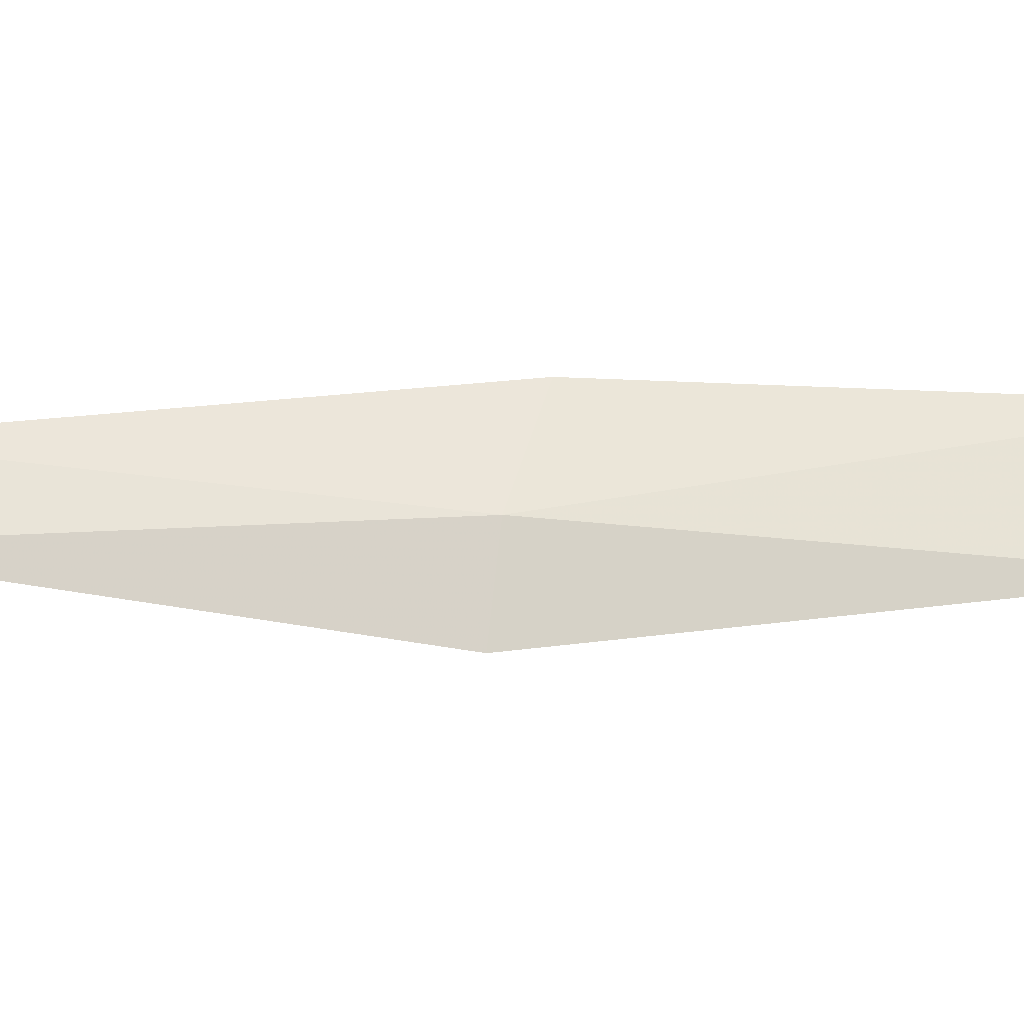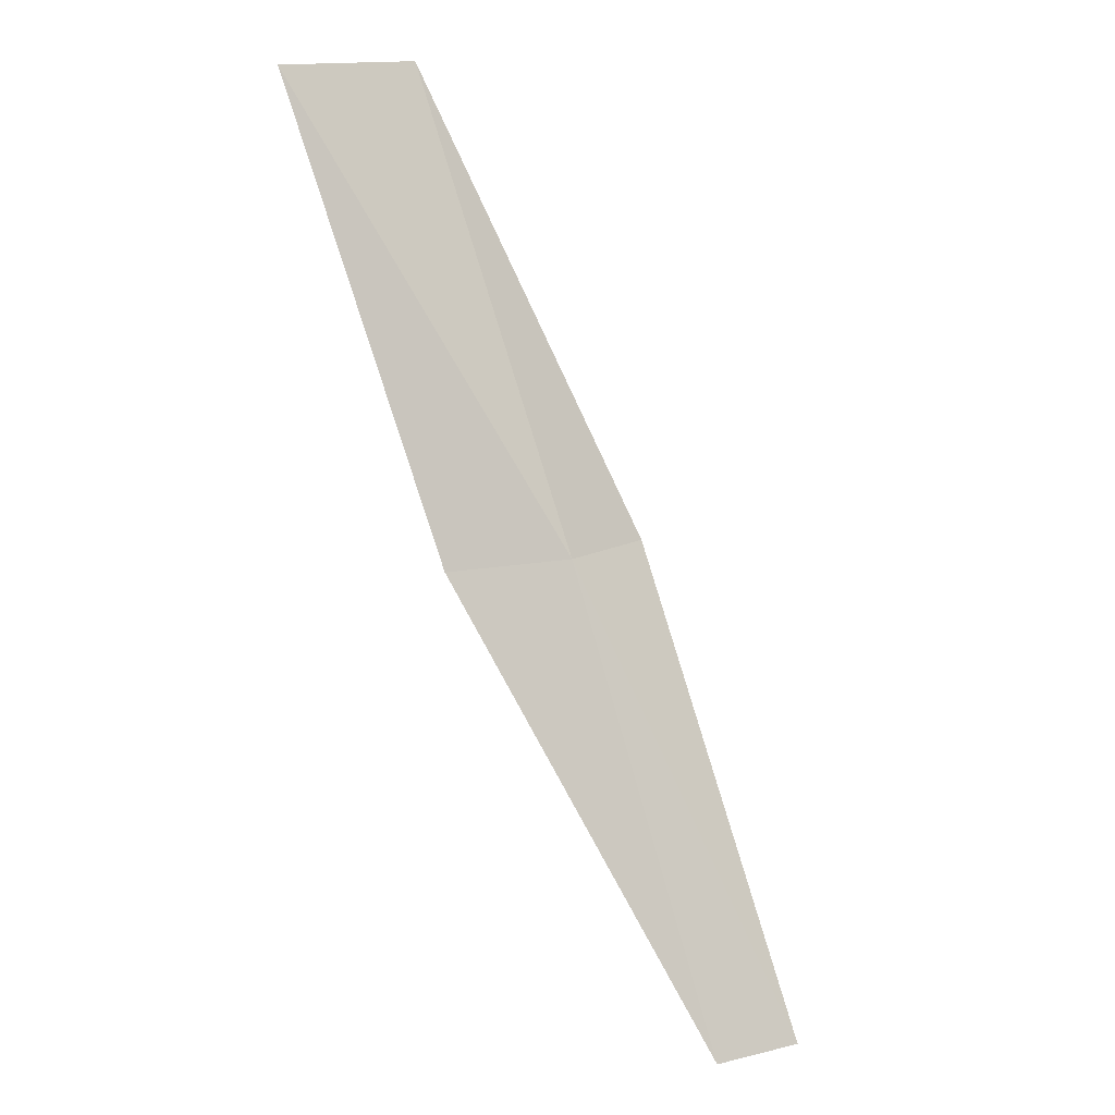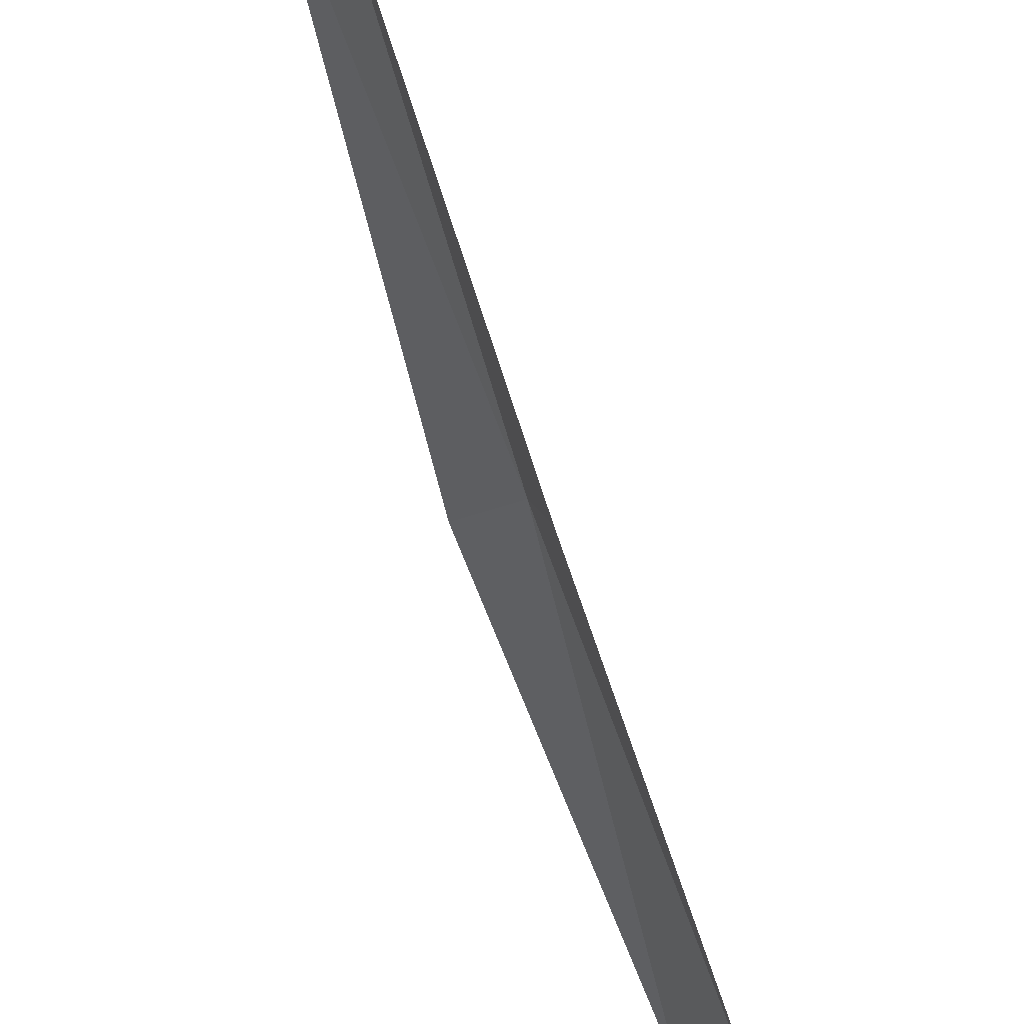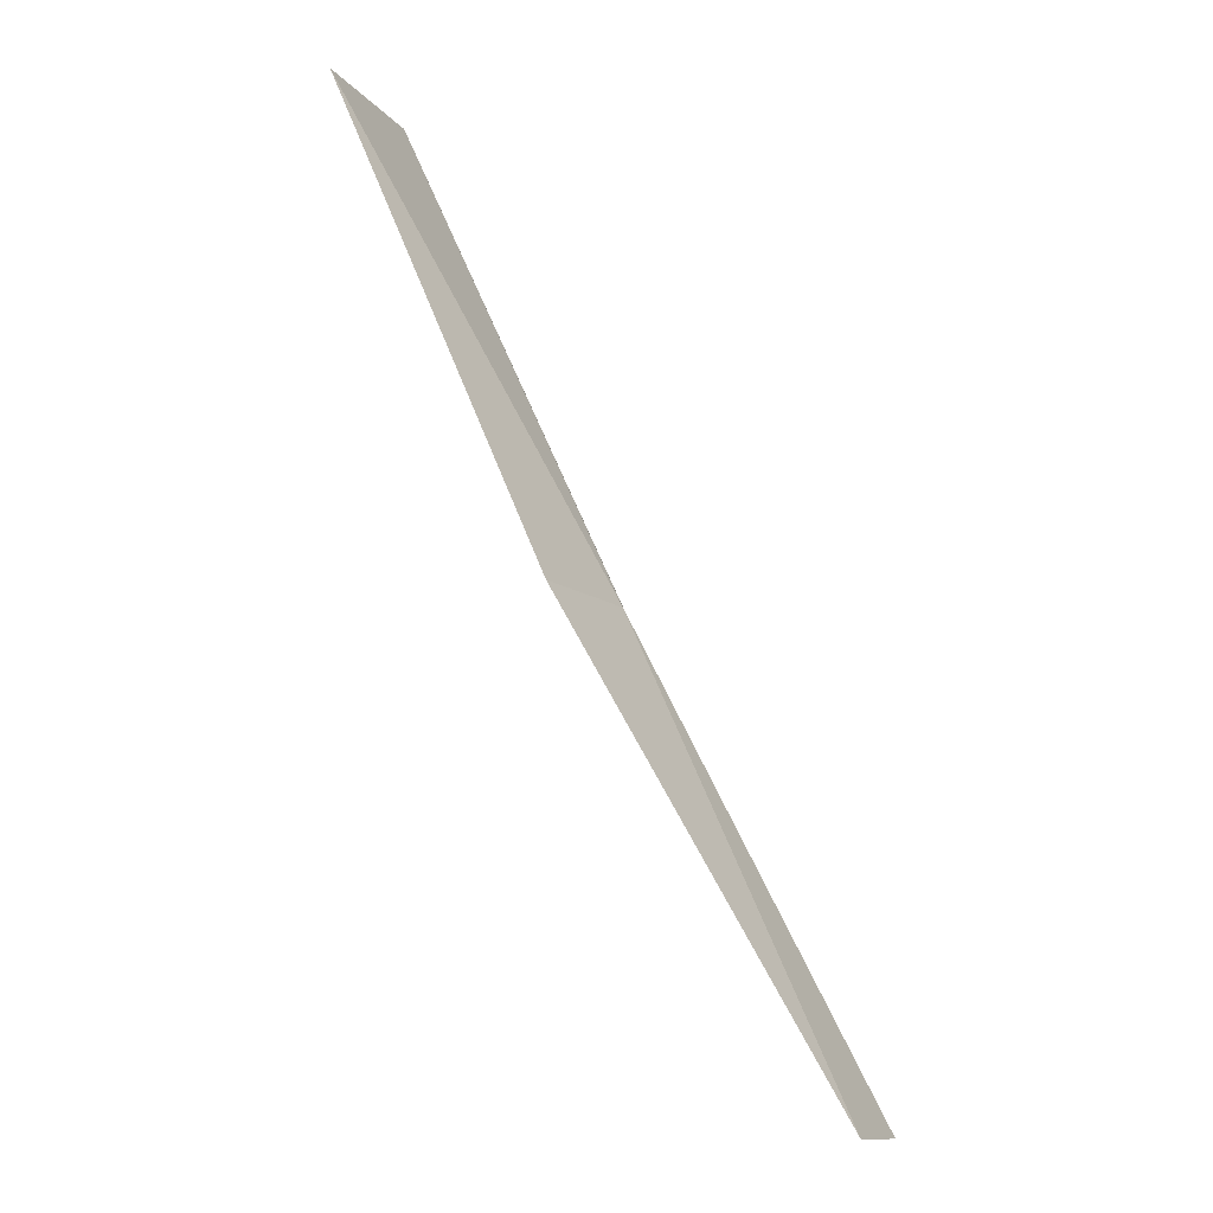
<metadata>
{"format":"obj","ext":"obj","renderer":"f3d","projection":"perspective","resolution":1024,"background":"white","views":[{"elev":0.1,"azim":-63.0,"up":"+Y"},{"elev":15.7,"azim":-149.7,"up":"+Z"},{"elev":-69.2,"azim":-136.1,"up":"+Y"},{"elev":-12.2,"azim":171.9,"up":"+Z"}]}
</metadata>
<code>
v 13.01 -26.31 13.08
v 12.78 -27.22 13.08
v 14.91 -26.71 17.43
v 15.59 -25.56 17.43
v 13.78 -25.37 13.08
v 10.72 -26.51 8.717
v 11.19 -25.8 8.717
f 1 3 2
f 1 5 4
f 1 4 3
f 1 6 7
f 1 2 6
f 1 7 5

</code>
